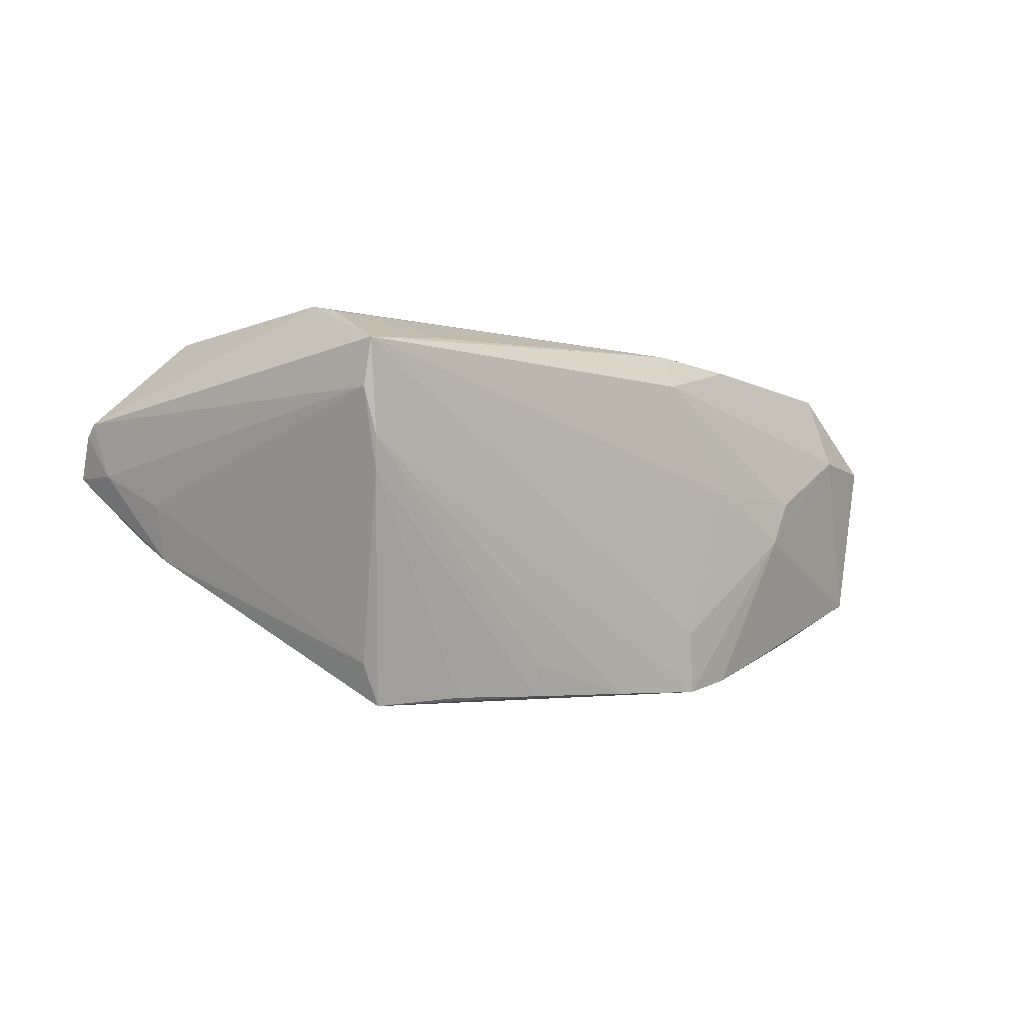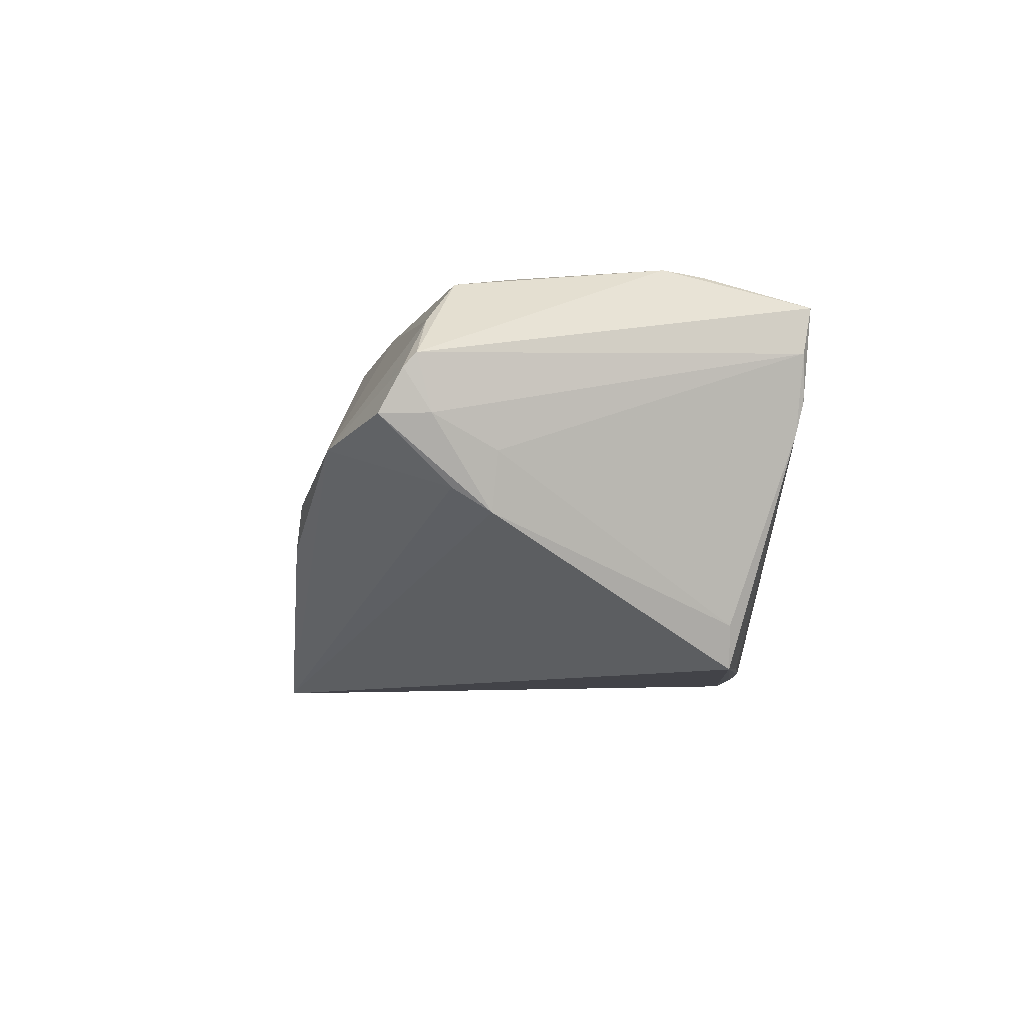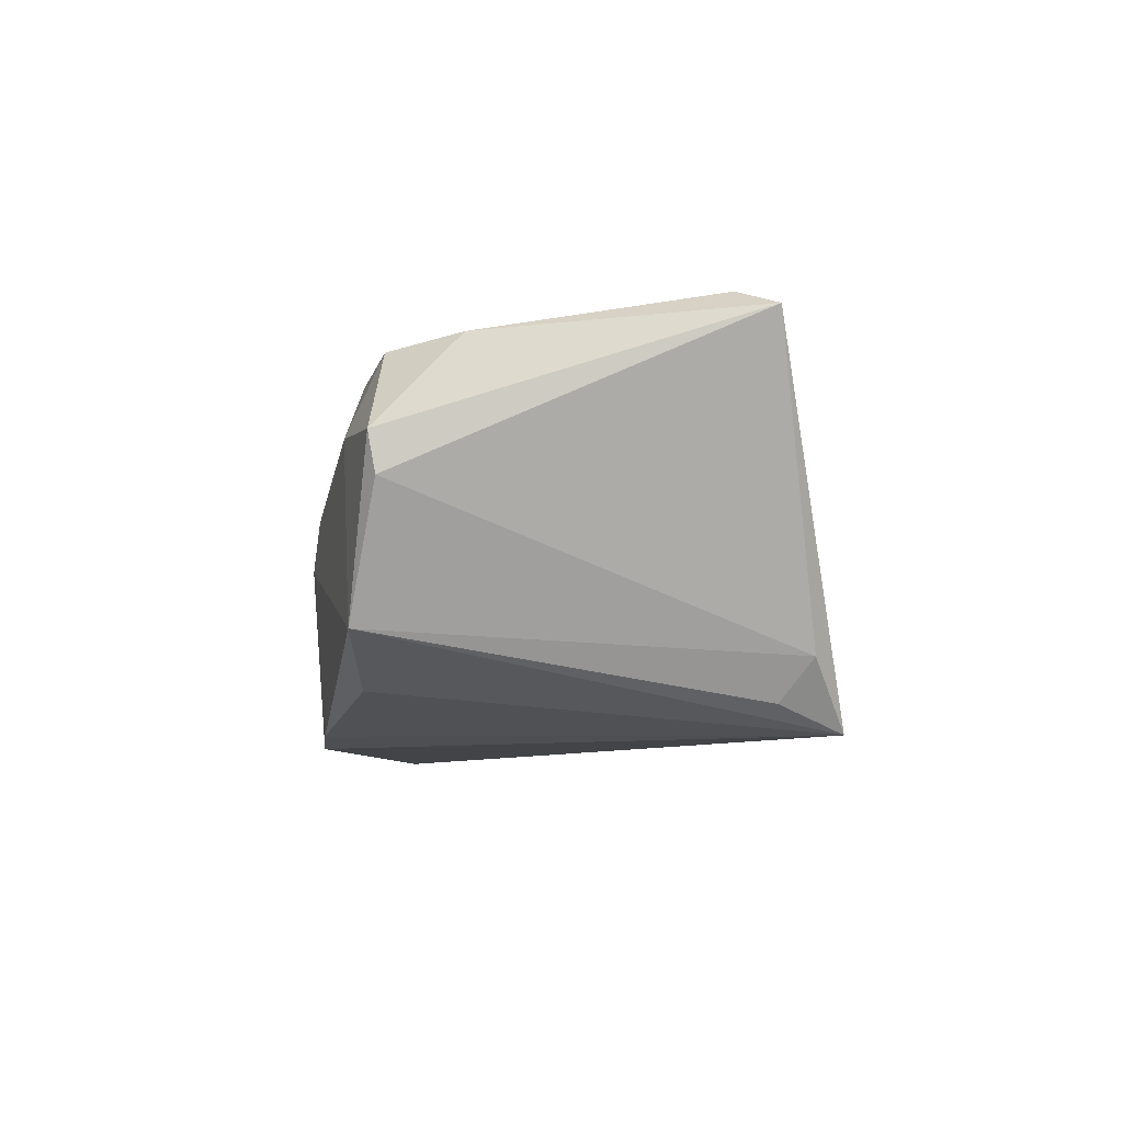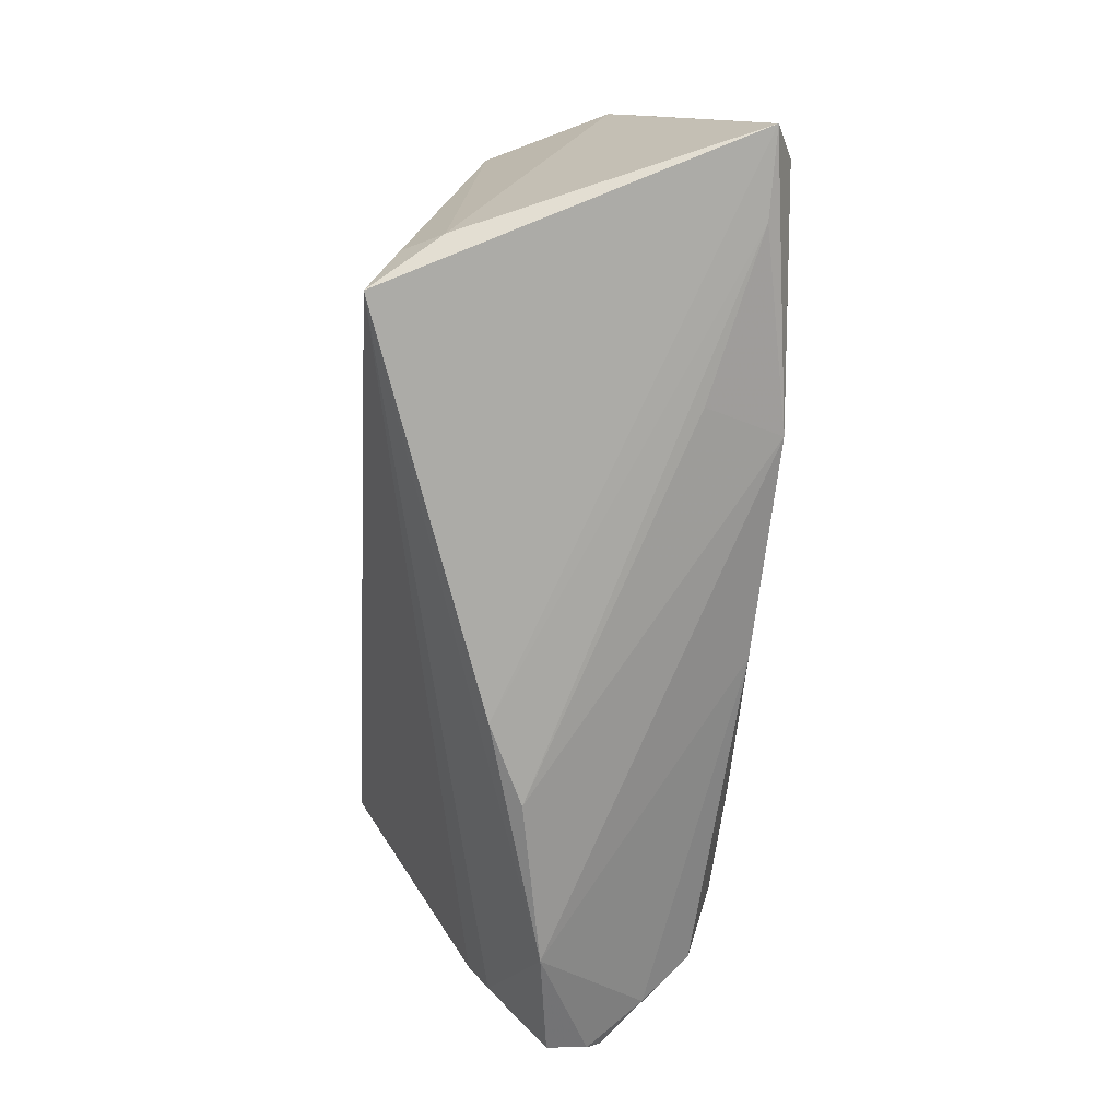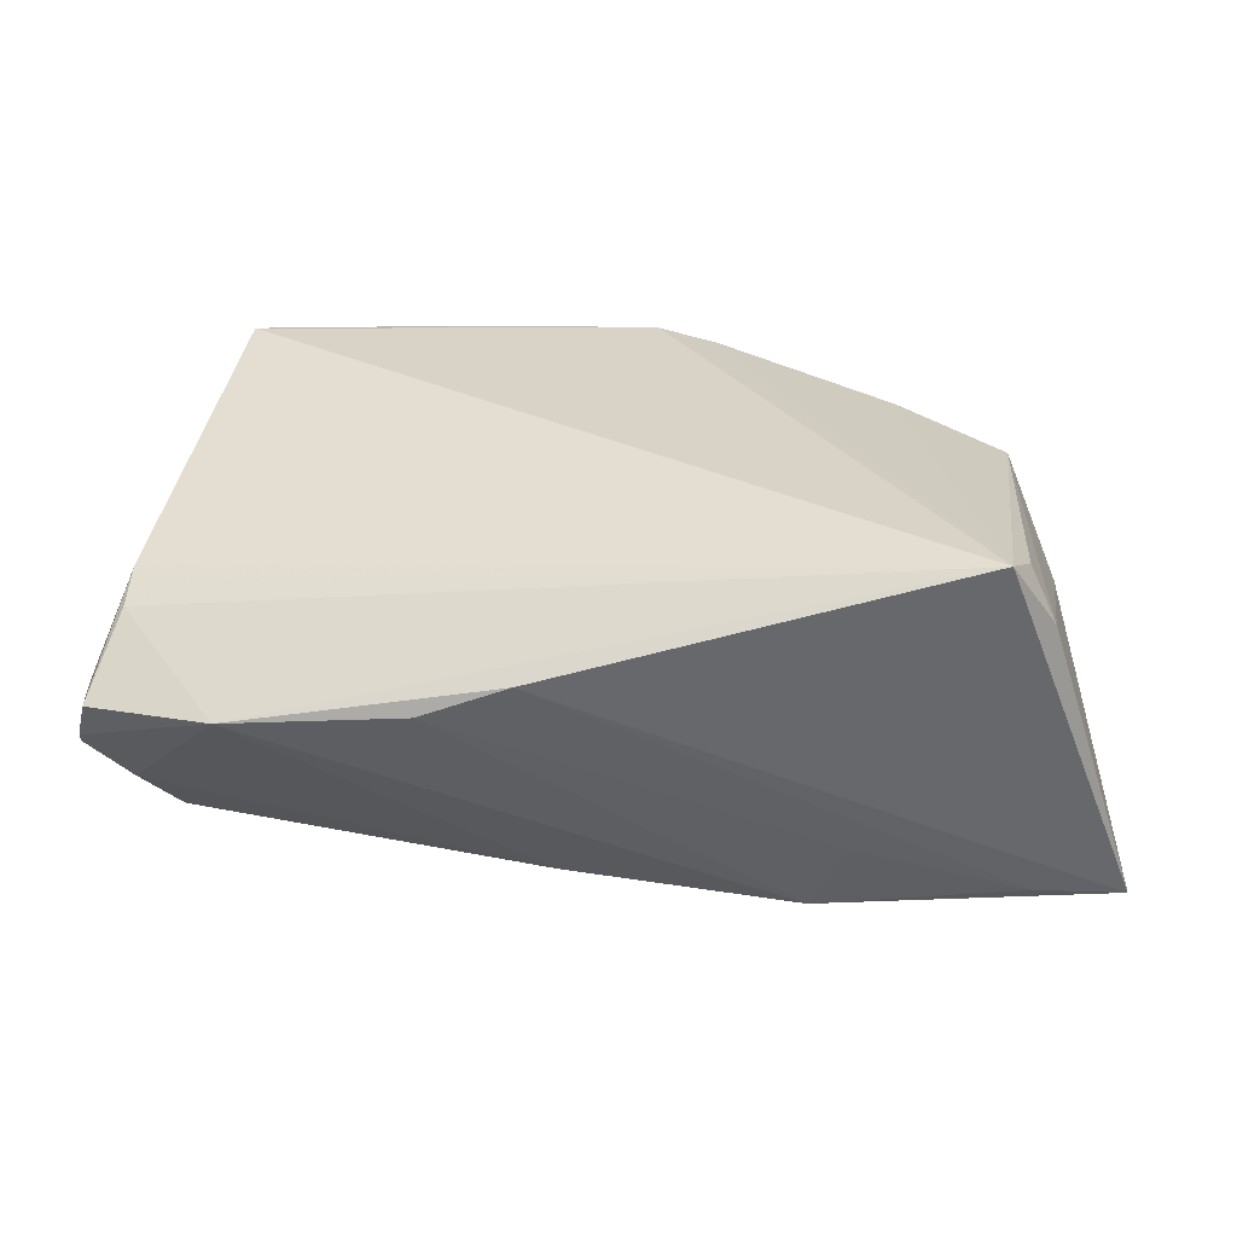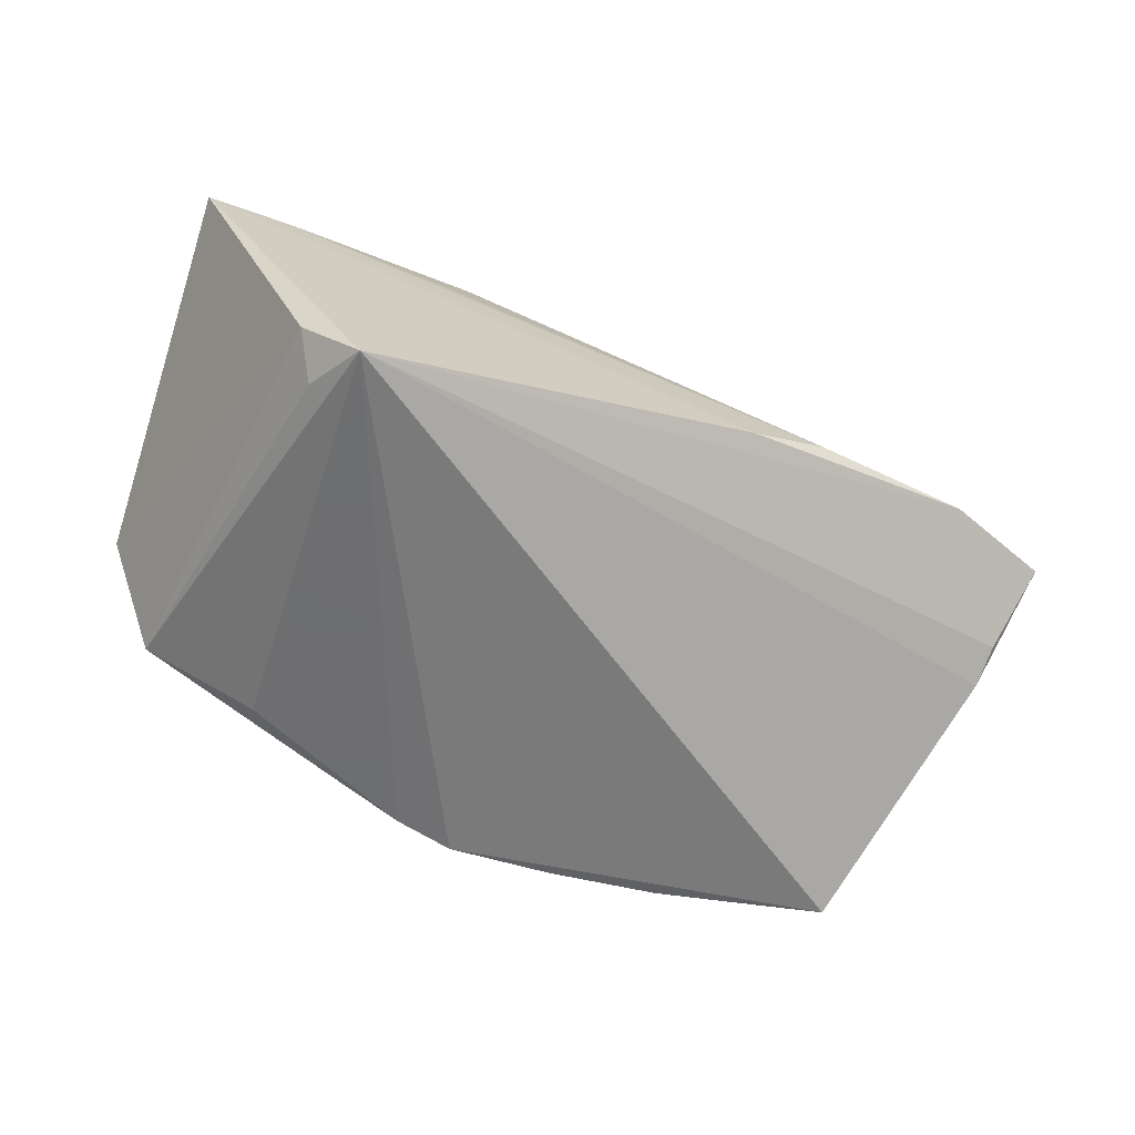
<metadata>
{"format":"obj","ext":"obj","renderer":"f3d","projection":"perspective","resolution":1024,"background":"white","views":[{"elev":-2.0,"azim":133.8,"up":"+Z"},{"elev":-7.6,"azim":83.3,"up":"+Z"},{"elev":-7.8,"azim":-91.4,"up":"+Z"},{"elev":-73.3,"azim":-94.9,"up":"+Y"},{"elev":-62.4,"azim":175.9,"up":"+Y"},{"elev":-58.1,"azim":-23.4,"up":"+Z"}]}
</metadata>
<code>
v 0.04917 0.01591 0.022
v 0.05789 -0.02382 0.002862
v -0.02598 0.02755 0.0005001
v -0.002957 0.02859 -0.02516
v -0.02192 0.02856 -0.004911
v 0.05255 0.02708 0.006257
v 0.0116 -0.0325 -0.00767
v 0.04857 -0.01434 0.02042
v -0.001464 0.0267 0.01579
v 0.04516 0.01927 -0.02516
v 0.05446 -0.01045 -0.007786
v 0.00541 -0.01926 0.02313
v -0.01871 0.02668 -0.02179
v -0.01669 0.02314 0.01898
v 0.02184 -0.03195 -0.00296
v -0.04286 0.02347 0.007299
v -0.04785 -0.02396 0.01902
v -0.05877 -0.0234 0.01898
v -0.05473 0.02009 0.006164
v 0.05915 -0.01954 0.009758
v 0.05822 -0.01771 0.003032
v 0.004438 -0.01027 0.02434
v -0.04128 -0.02466 -0.02191
v 0.04237 -0.001086 0.02325
v 0.05898 -0.02106 0.008117
v 0.04842 0.01106 0.02302
v -0.01034 0.02796 -0.02394
v 0.05421 0.02679 0.01182
v 0.05403 0.02778 0.01742
v 0.05189 0.02627 0.002518
v 0.04195 -0.006906 0.02294
v -0.04865 0.009972 0.01827
v 0.02409 0.02527 -0.02467
v 0.01032 0.02743 -0.02486
v -0.03778 -0.0325 -0.02516
v -0.04414 -0.02853 -0.01689
v 0.03492 0.0226 -0.02448
v -0.05457 -0.01886 0.0213
v -0.03222 0.02175 -0.01993
v 0.03191 0.004462 0.02412
v -0.002274 0.02901 -0.01733
v 0.04068 0.02588 0.01854
v 0.05639 -0.009955 -0.0008785
v -0.01012 0.02844 0.001491
v -0.04692 0.02242 -0.01422
v 0.02675 -0.01028 0.02346
v 0.04719 0.01899 -0.02005
v -0.03757 0.01082 0.02032
v -0.02304 -0.02222 0.02386
v 0.04321 -0.02913 0.000914
v -0.02653 -0.02593 0.01394
v 0.05343 -0.01807 0.0148
v -0.04392 0.01899 0.01693
v -0.003451 0.02325 0.0202
v -0.05462 0.01919 0.00126
v 0.02456 0.02617 -0.02055
v 0.05487 -0.01515 -0.005026
f 35 7 18
f 35 50 7
f 7 50 15
f 49 15 50
f 44 29 41
f 29 44 9
f 9 44 3
f 36 35 18
f 18 55 36
f 19 55 18
f 45 36 55
f 55 19 45
f 18 49 38
f 17 49 18
f 18 7 17
f 7 15 17
f 24 40 31
f 30 6 28
f 28 6 29
f 28 29 20
f 20 21 28
f 35 10 11
f 11 21 2
f 16 9 3
f 16 19 53
f 16 45 19
f 35 36 23
f 23 45 35
f 36 45 23
f 53 19 32
f 32 19 18
f 18 38 32
f 12 8 31
f 12 22 49
f 12 49 50
f 20 8 52
f 52 12 50
f 8 12 52
f 15 49 51
f 51 17 15
f 49 17 51
f 29 9 54
f 31 40 46
f 40 22 46
f 46 12 31
f 22 12 46
f 50 35 57
f 35 11 57
f 57 2 50
f 57 11 2
f 47 10 30
f 47 11 10
f 30 28 47
f 14 16 53
f 9 16 14
f 14 54 9
f 41 29 4
f 29 6 4
f 4 10 35
f 35 27 4
f 5 16 3
f 45 16 5
f 5 44 41
f 3 44 5
f 41 4 5
f 5 4 27
f 35 45 39
f 39 27 35
f 20 52 25
f 25 52 50
f 50 2 25
f 25 21 20
f 2 21 25
f 40 24 26
f 26 54 40
f 1 54 26
f 31 8 26
f 26 24 31
f 26 8 20
f 20 29 26
f 29 1 26
f 42 1 29
f 29 54 42
f 42 54 1
f 49 22 48
f 48 22 40
f 40 54 48
f 48 38 49
f 48 32 38
f 54 14 48
f 53 32 48
f 48 14 53
f 43 47 28
f 11 47 43
f 43 28 21
f 21 11 43
f 6 56 34
f 34 4 6
f 10 4 34
f 13 39 45
f 27 39 13
f 45 5 13
f 13 5 27
f 10 34 33
f 33 34 56
f 33 6 30
f 33 56 6
f 30 10 37
f 37 33 30
f 10 33 37

</code>
